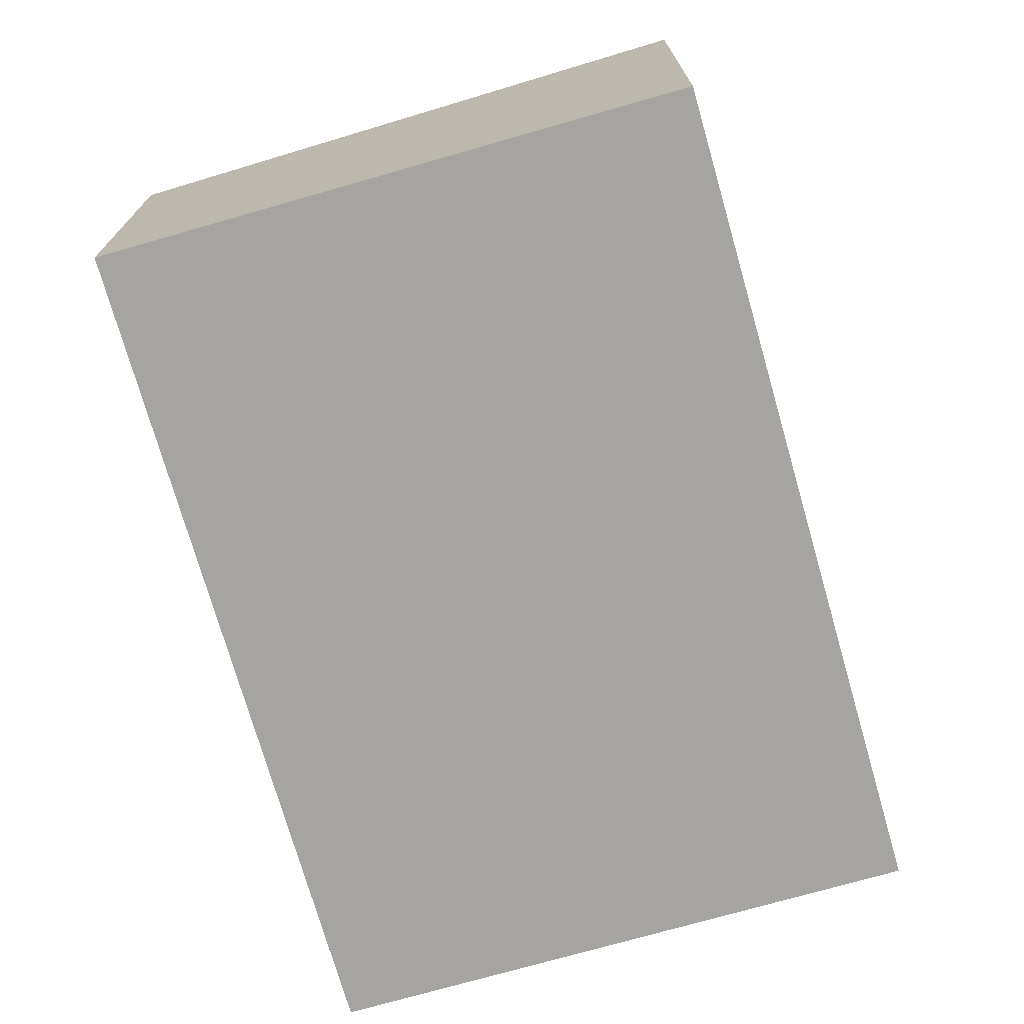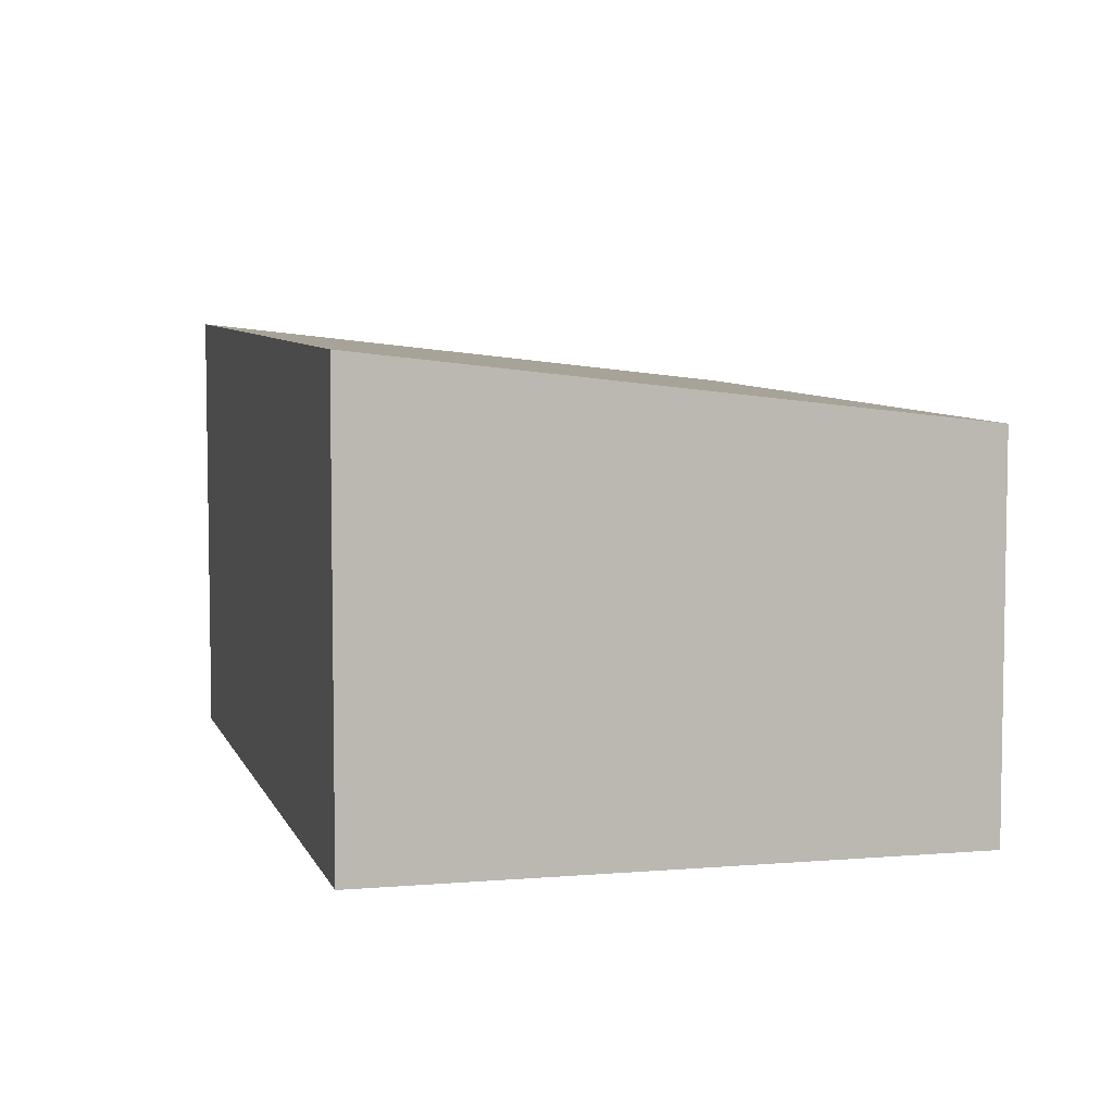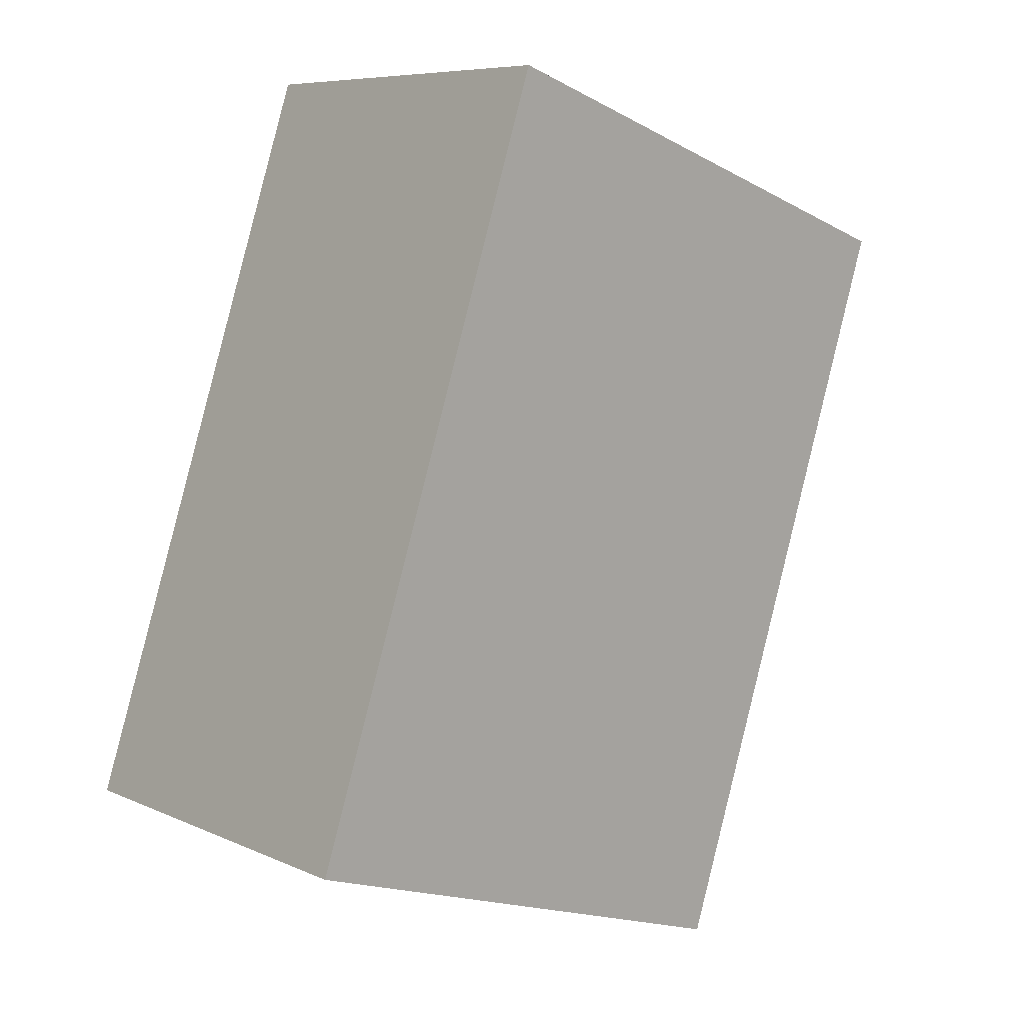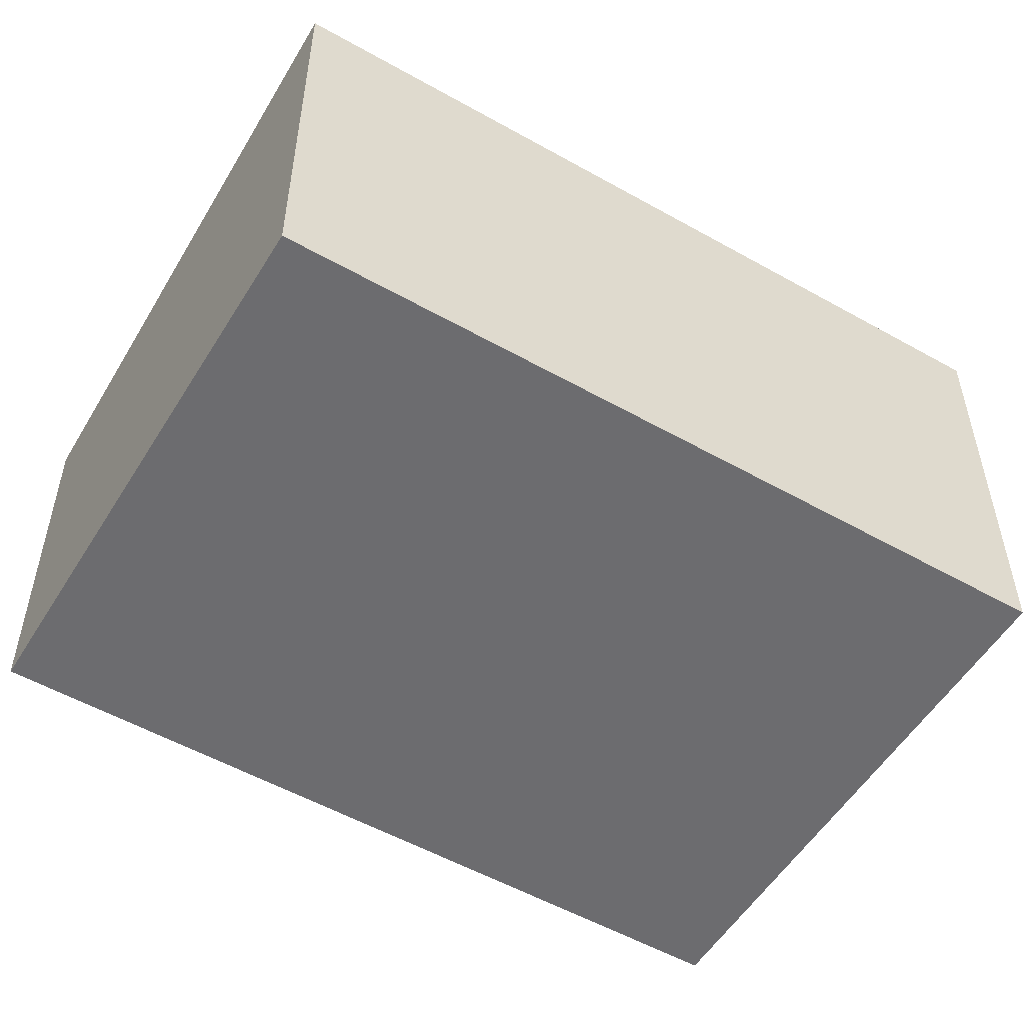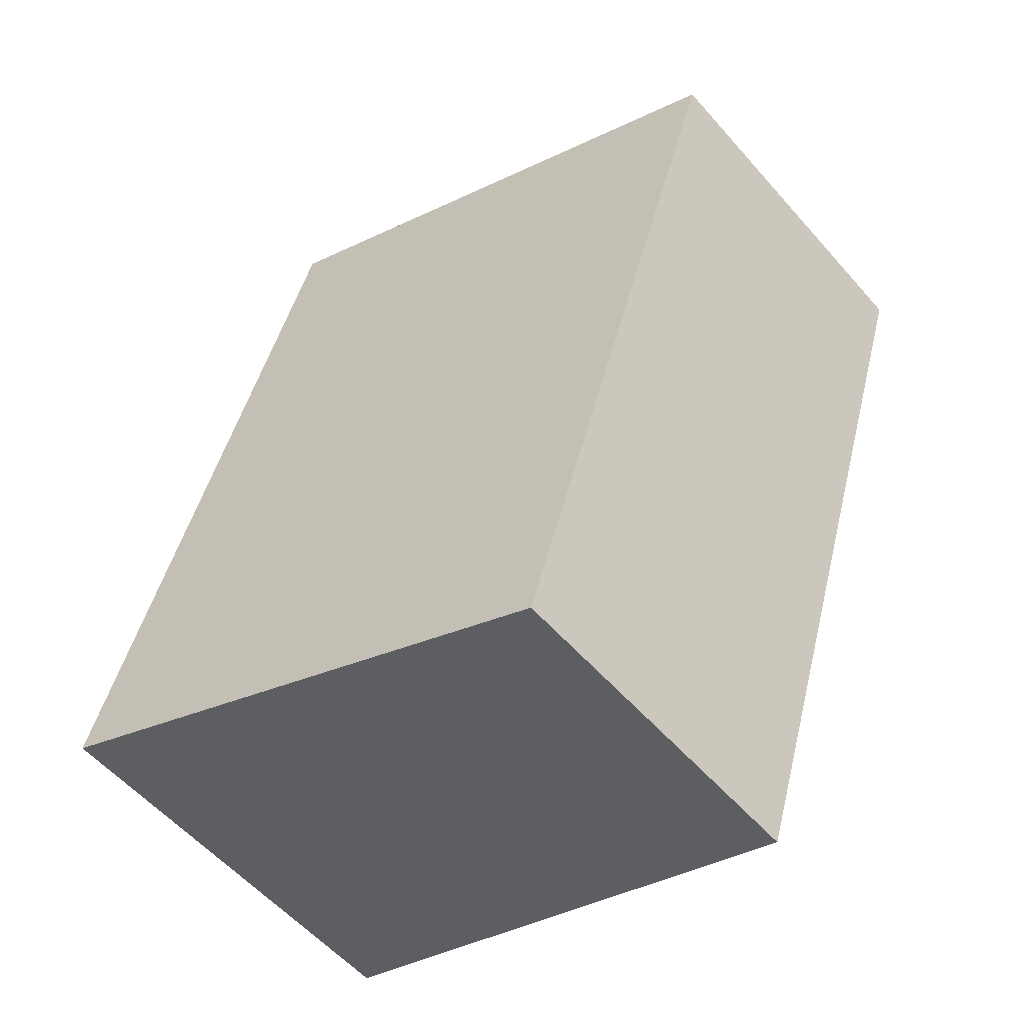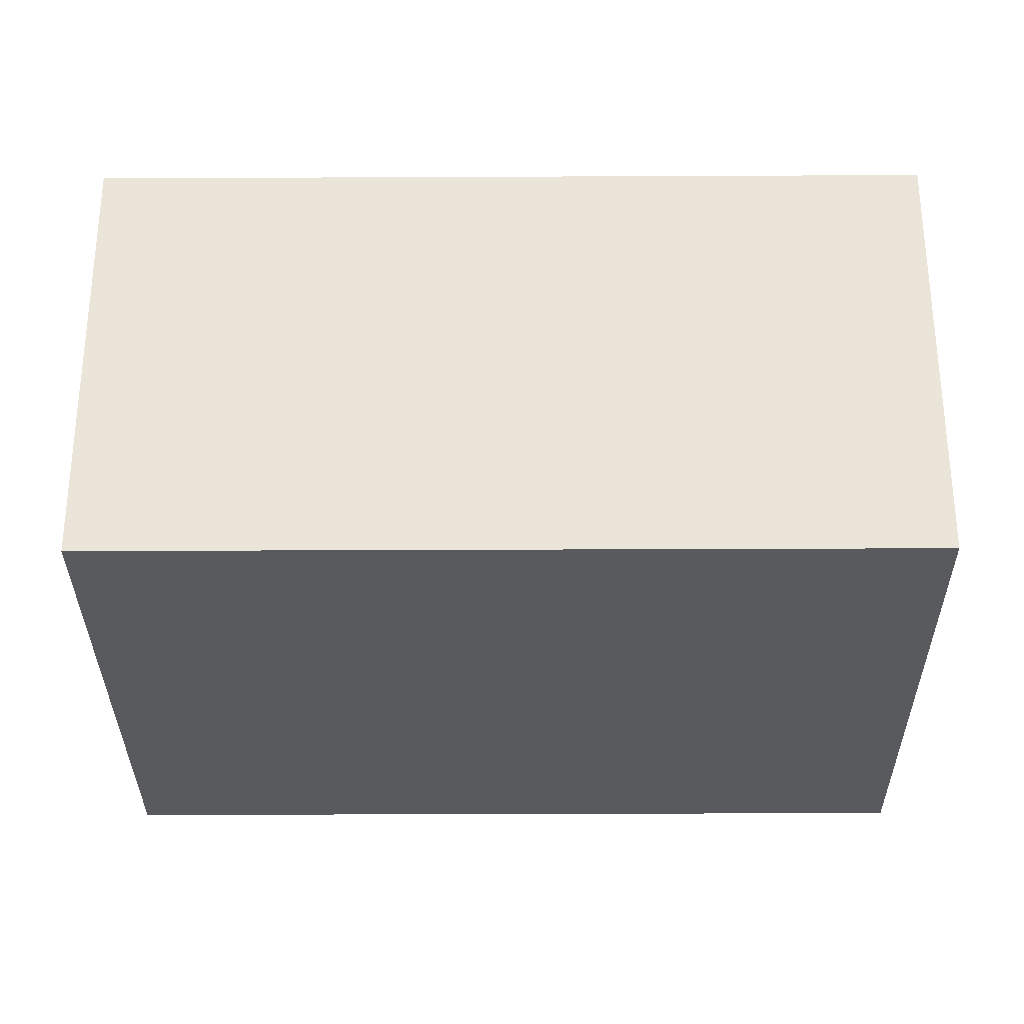
<metadata>
{"format":"obj","ext":"obj","renderer":"f3d","projection":"perspective","resolution":1024,"background":"white","views":[{"elev":-73.4,"azim":-1.8,"up":"+Y"},{"elev":6.5,"azim":147.8,"up":"+Y"},{"elev":7.5,"azim":141.7,"up":"+Z"},{"elev":-53.8,"azim":41.2,"up":"+Y"},{"elev":-56.6,"azim":-139.4,"up":"+Z"},{"elev":-31.5,"azim":72.6,"up":"+Y"}]}
</metadata>
<code>
v  0 3.801 2.327e-16
v  8.282 4.501 -6.221
v  2.58 3.801 -8.049
v  5.702 4.501 1.828
v  8.282 3.809e-16 -6.221
v  2.58 4.929e-16 -8.049
v  0 0 0
v  5.702 -1.119e-16 1.828
g defaultobject
f 1 2 3
f 2 1 4
f 5 3 2
f 3 5 6
f 6 1 3
f 1 6 7
f 1 8 4
f 8 1 7
f 8 2 4
f 2 8 5
f 5 7 6
f 7 5 8

</code>
